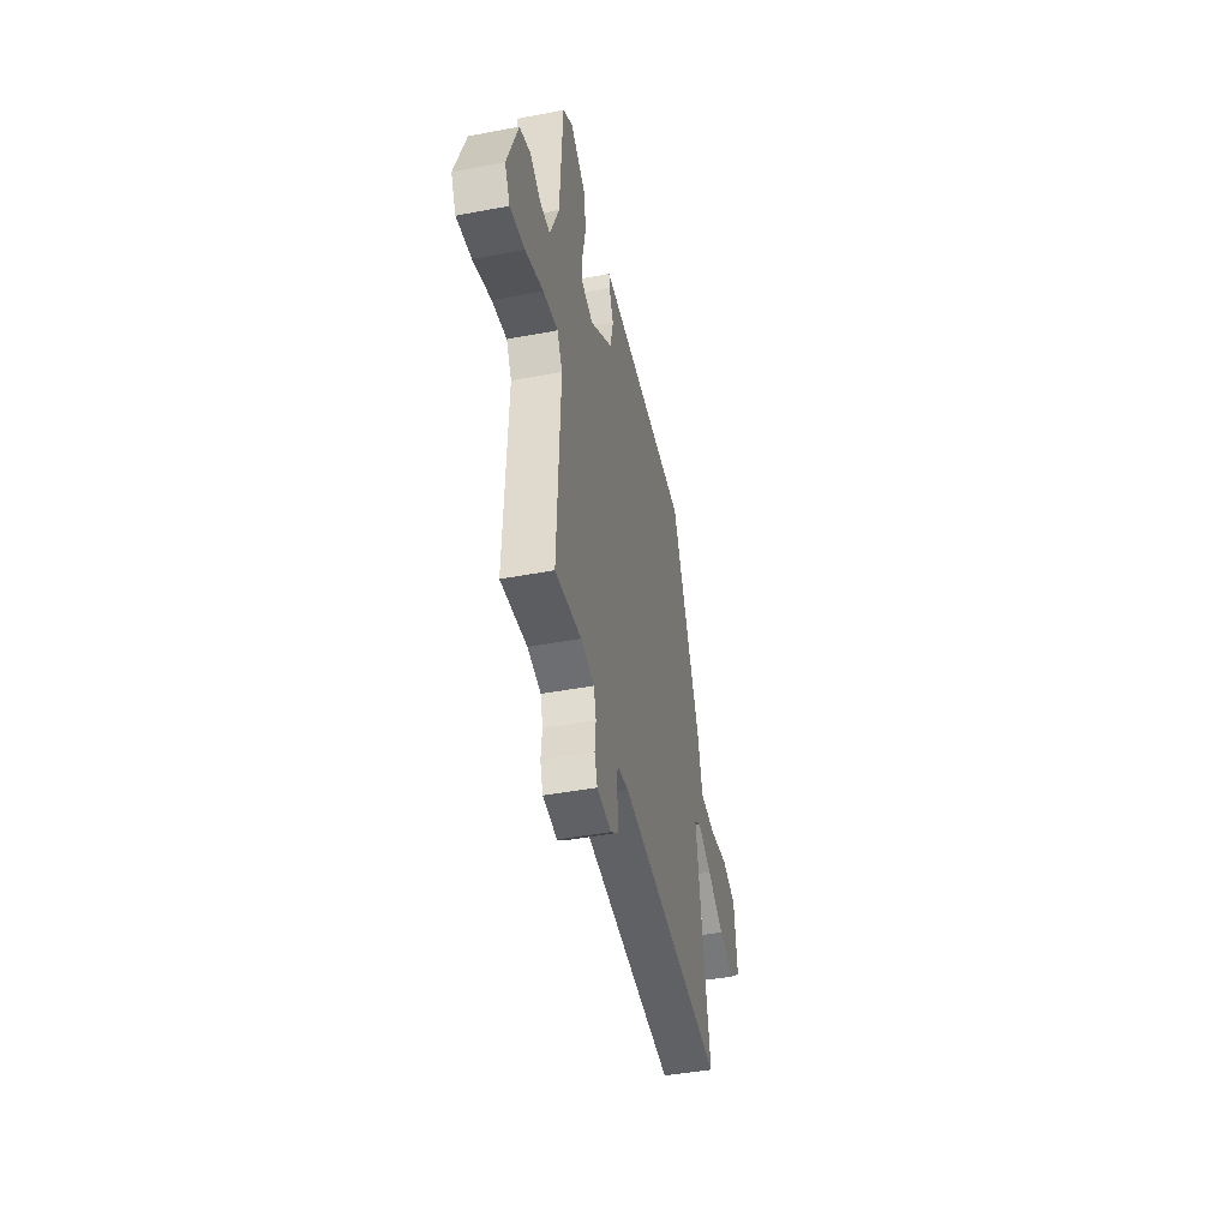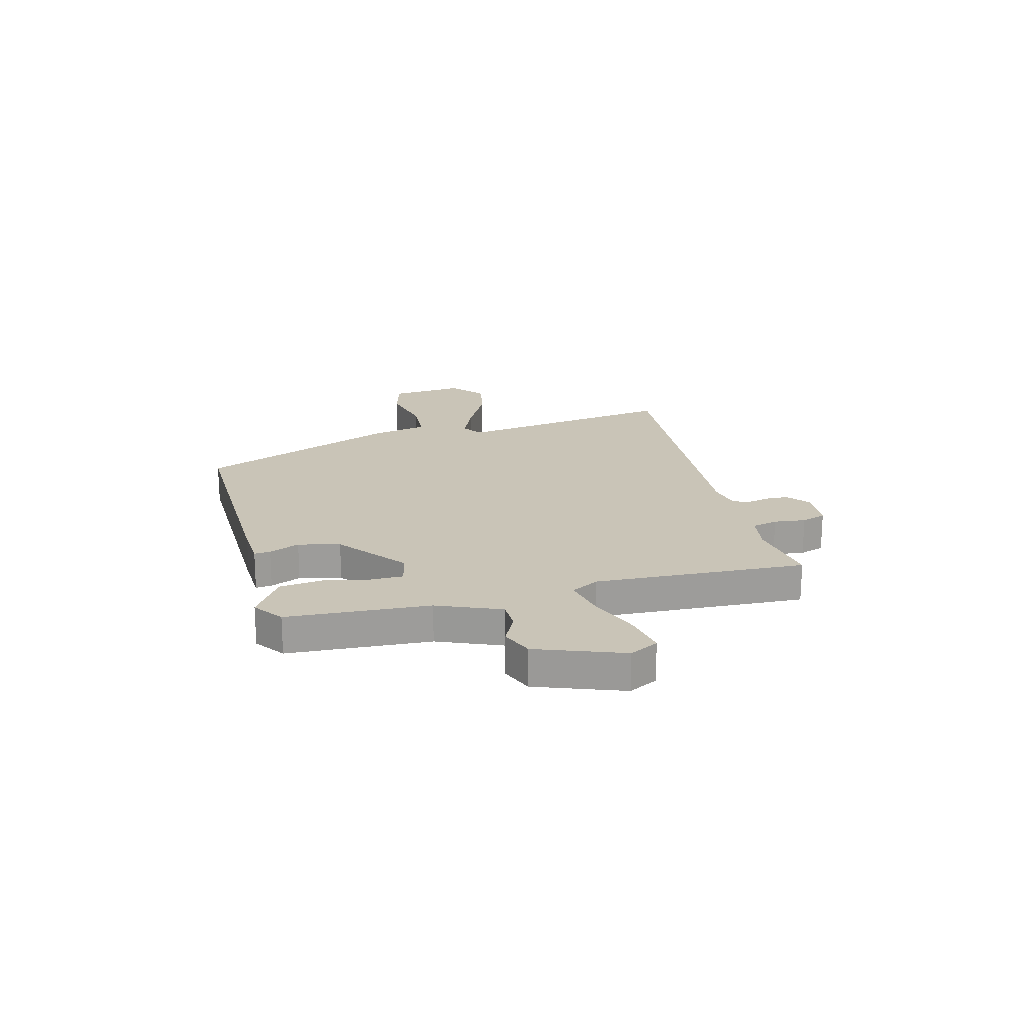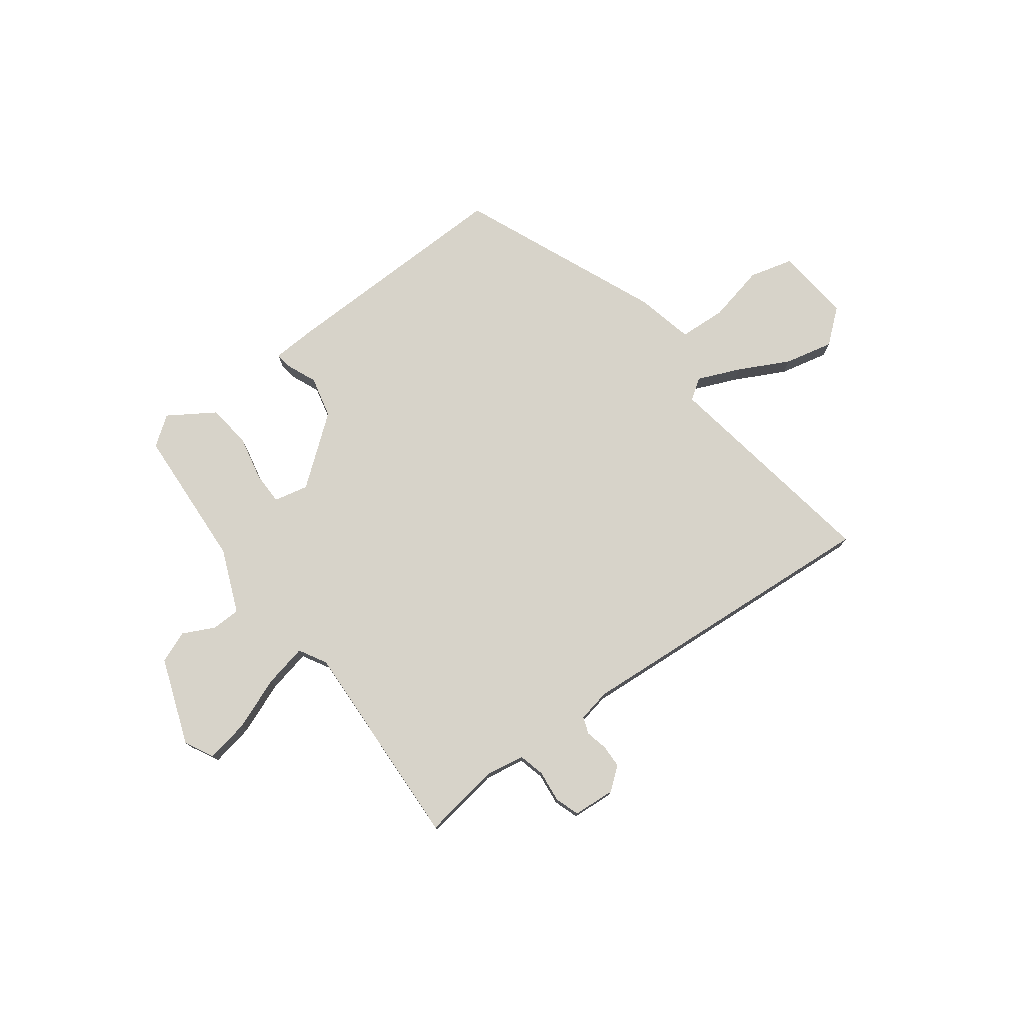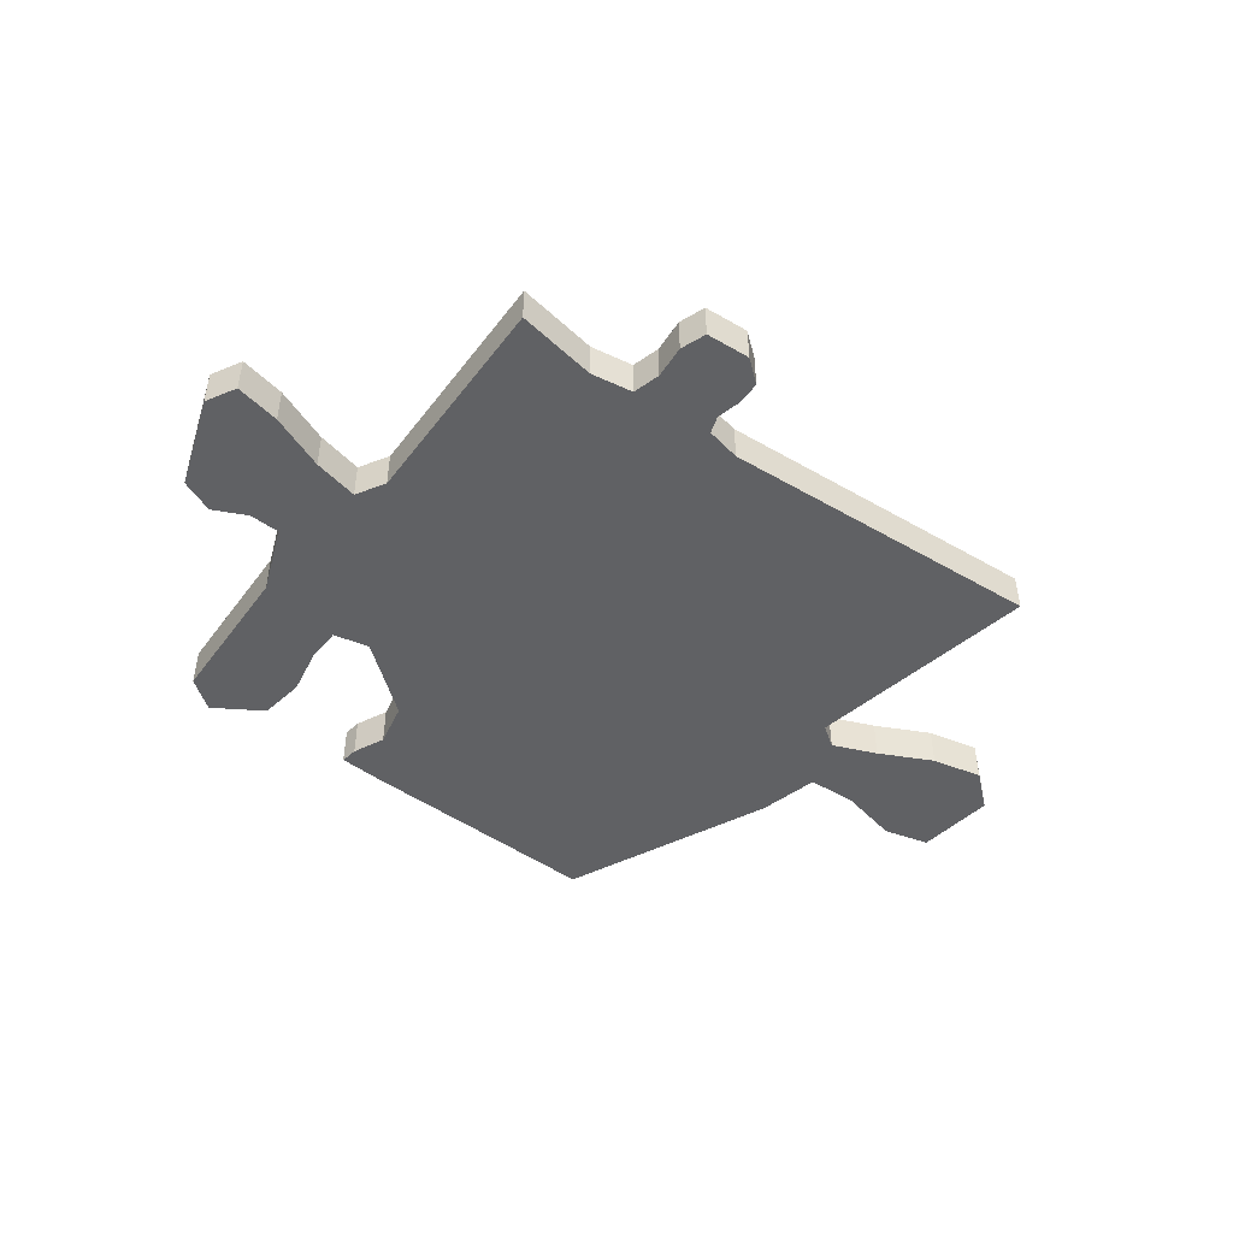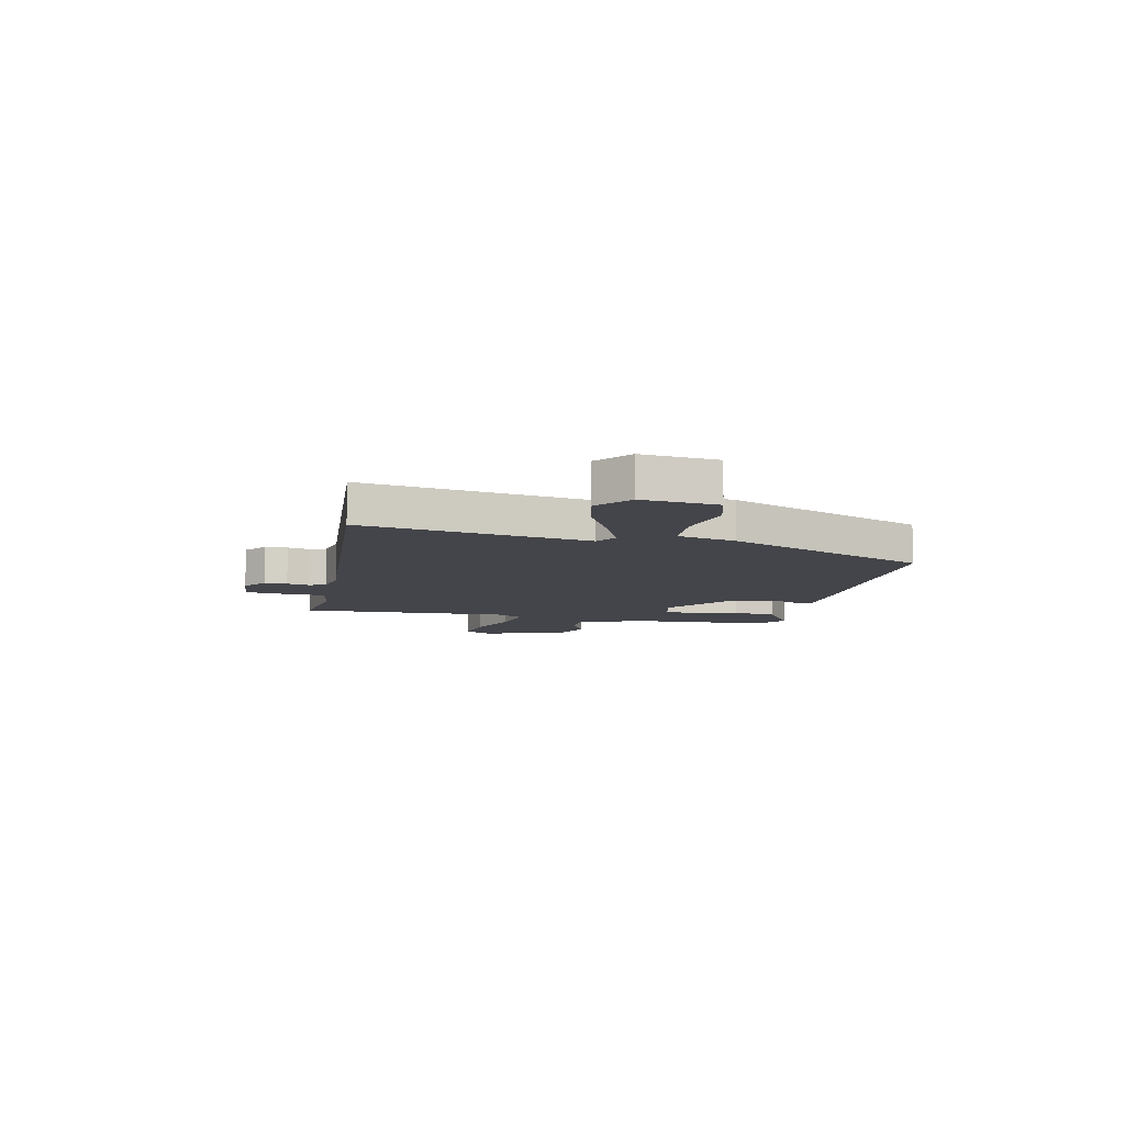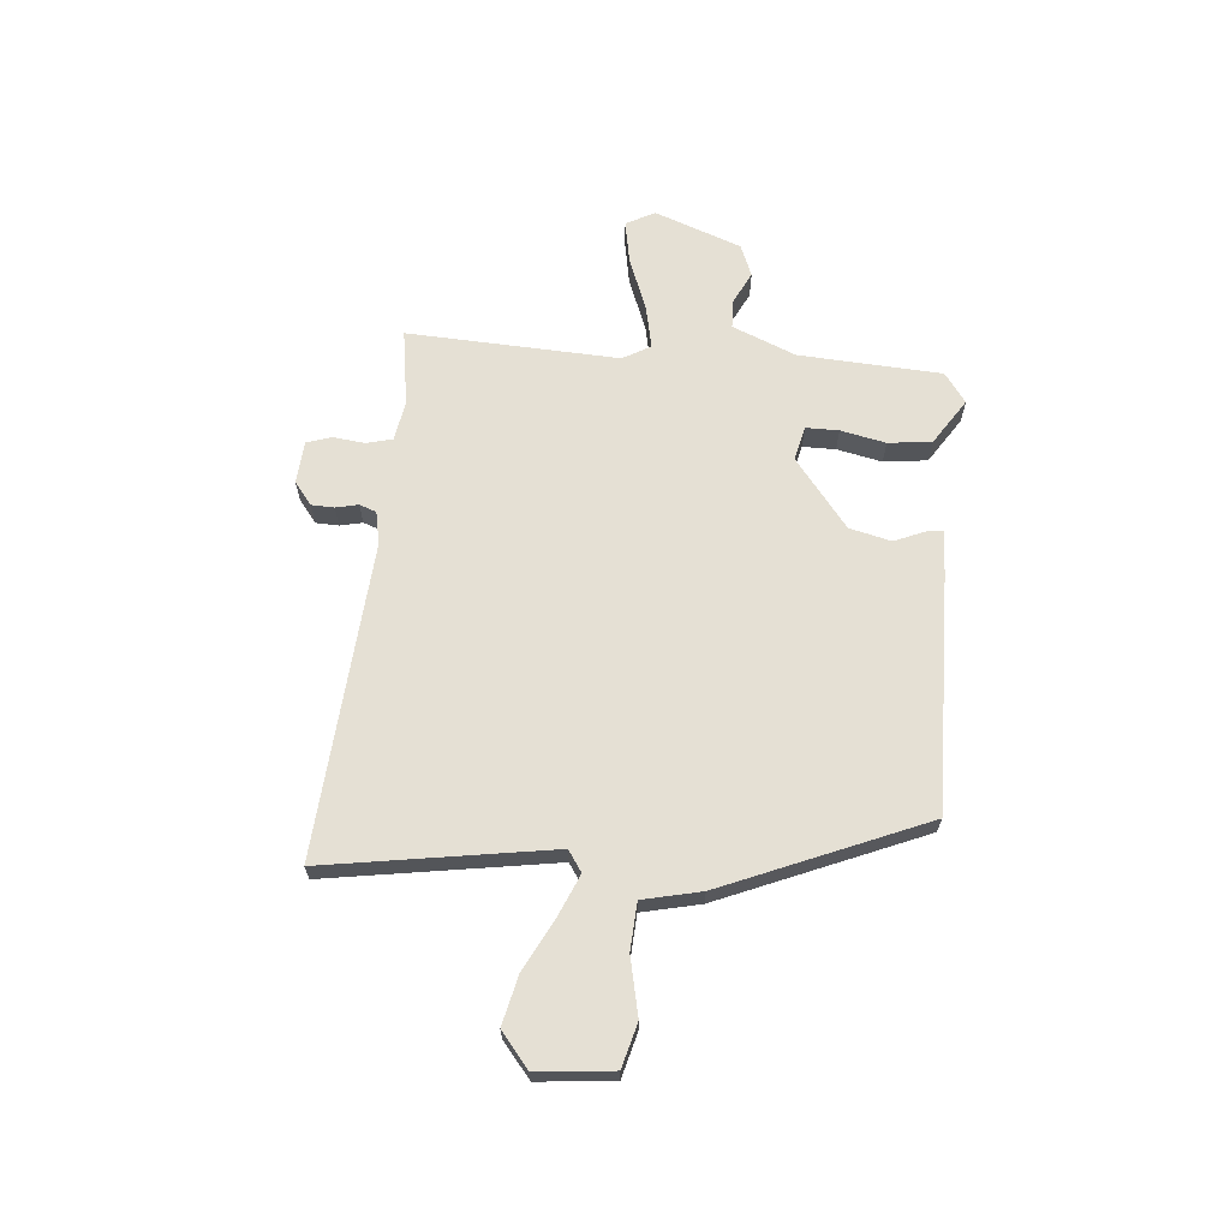
<metadata>
{"format":"obj","ext":"obj","renderer":"f3d","projection":"perspective","resolution":1024,"background":"white","views":[{"elev":-45.7,"azim":102.2,"up":"+Z"},{"elev":20.0,"azim":76.2,"up":"+Y"},{"elev":76.3,"azim":143.9,"up":"+Y"},{"elev":-47.0,"azim":143.1,"up":"+Y"},{"elev":-9.2,"azim":-101.4,"up":"+Y"},{"elev":65.5,"azim":-84.2,"up":"+Y"}]}
</metadata>
<code>
v 0.482 0.07 -0.521
v 0.337 0.07 -0.497
v 0.262 0.07 -0.509
v 0.249 0.07 -0.558
v 0.255 0.07 -0.618
v 0.239 0.07 -0.664
v 0.159 0.07 -0.669
v 0.117 0.07 -0.635
v 0.116 0.07 -0.592
v 0.126 0.07 -0.55
v 0.115 0.07 -0.518
v 0.053 0.07 -0.505
v -0.54 0.07 -0.541
v -0.467 0.07 -0.116
v -0.506 0.07 -0.089
v -0.586 0.07 -0.122
v -0.682 0.07 -0.17
v -0.774 0.07 -0.19
v -0.838 0.07 -0.136
v -0.822 0.07 0.006
v -0.739 0.07 0.027
v -0.631 0.07 0.002
v -0.542 0.07 0.006
v -0.516 0.07 0.115
v -0.352 0.07 0.492
v 0.096 0.07 0.478
v 0.178 0.07 0.473
v 0.174 0.07 0.442
v 0.149 0.07 0.385
v 0.167 0.07 0.306
v 0.294 0.07 0.204
v 0.359 0.07 0.218
v 0.36 0.07 0.28
v 0.343 0.07 0.365
v 0.354 0.07 0.447
v 0.441 0.07 0.502
v 0.496 0.07 0.461
v 0.508 0.07 0.192
v 0.556 0.07 0.072
v 0.611 0.07 0.07
v 0.671 0.07 0.099
v 0.731 0.07 0.074
v 0.789 0.07 -0.09
v 0.76 0.07 -0.144
v 0.679 0.07 -0.128
v 0.58 0.07 -0.088
v 0.499 0.07 -0.07
v 0.469 0.07 -0.122
v 0.482 0 -0.521
v 0.337 0 -0.497
v 0.262 0 -0.509
v 0.249 0 -0.558
v 0.255 0 -0.618
v 0.239 0 -0.664
v 0.159 0 -0.669
v 0.117 0 -0.635
v 0.116 0 -0.592
v 0.126 0 -0.55
v 0.115 0 -0.518
v 0.053 0 -0.505
v -0.54 0 -0.541
v -0.467 0 -0.116
v -0.506 0 -0.089
v -0.586 0 -0.122
v -0.682 0 -0.17
v -0.774 0 -0.19
v -0.838 0 -0.136
v -0.822 0 0.006
v -0.739 0 0.027
v -0.631 0 0.002
v -0.542 0 0.006
v -0.516 0 0.115
v -0.352 0 0.492
v 0.096 0 0.478
v 0.178 0 0.473
v 0.174 0 0.442
v 0.149 0 0.385
v 0.167 0 0.306
v 0.294 0 0.204
v 0.359 0 0.218
v 0.36 0 0.28
v 0.343 0 0.365
v 0.354 0 0.447
v 0.441 0 0.502
v 0.496 0 0.461
v 0.508 0 0.192
v 0.556 0 0.072
v 0.611 0 0.07
v 0.671 0 0.099
v 0.731 0 0.074
v 0.789 0 -0.09
v 0.76 0 -0.144
v 0.679 0 -0.128
v 0.58 0 -0.088
v 0.499 0 -0.07
v 0.469 0 -0.122
f 43 44 45 46
f 43 46 47
f 40 41 42 43
f 39 40 43 47
f 38 39 47 48
f 36 37 38 48
f 33 34 35 36
f 32 33 36 48
f 26 27 28 29
f 26 29 30
f 23 24 25 26
f 23 26 30
f 19 20 21 22
f 19 22 23
f 16 17 18 19
f 15 16 19 23
f 14 15 23 30
f 12 13 14 30
f 7 8 9 10
f 5 6 7 10
f 4 5 10 11
f 3 4 11
f 2 3 11 12
f 31 32 48 1
f 2 12 30 31
f 1 2 31
f 94 93 92 91
f 95 94 91
f 91 90 89 88
f 95 91 88 87
f 96 95 87 86
f 96 86 85 84
f 84 83 82 81
f 96 84 81 80
f 77 76 75 74
f 78 77 74
f 74 73 72 71
f 78 74 71
f 70 69 68 67
f 71 70 67
f 67 66 65 64
f 71 67 64 63
f 78 71 63 62
f 78 62 61 60
f 58 57 56 55
f 58 55 54 53
f 59 58 53 52
f 59 52 51
f 60 59 51 50
f 49 96 80 79
f 79 78 60 50
f 79 50 49
f 1 49 50 2
f 2 50 51 3
f 3 51 52 4
f 4 52 53 5
f 5 53 54 6
f 6 54 55 7
f 7 55 56 8
f 8 56 57 9
f 9 57 58 10
f 10 58 59 11
f 11 59 60 12
f 12 60 61 13
f 13 61 62 14
f 14 62 63 15
f 15 63 64 16
f 16 64 65 17
f 17 65 66 18
f 18 66 67 19
f 19 67 68 20
f 20 68 69 21
f 21 69 70 22
f 22 70 71 23
f 23 71 72 24
f 24 72 73 25
f 25 73 74 26
f 26 74 75 27
f 27 75 76 28
f 28 76 77 29
f 29 77 78 30
f 30 78 79 31
f 31 79 80 32
f 32 80 81 33
f 33 81 82 34
f 34 82 83 35
f 35 83 84 36
f 36 84 85 37
f 37 85 86 38
f 38 86 87 39
f 39 87 88 40
f 40 88 89 41
f 41 89 90 42
f 42 90 91 43
f 43 91 92 44
f 44 92 93 45
f 45 93 94 46
f 46 94 95 47
f 47 95 96 48
f 48 96 49 1

</code>
